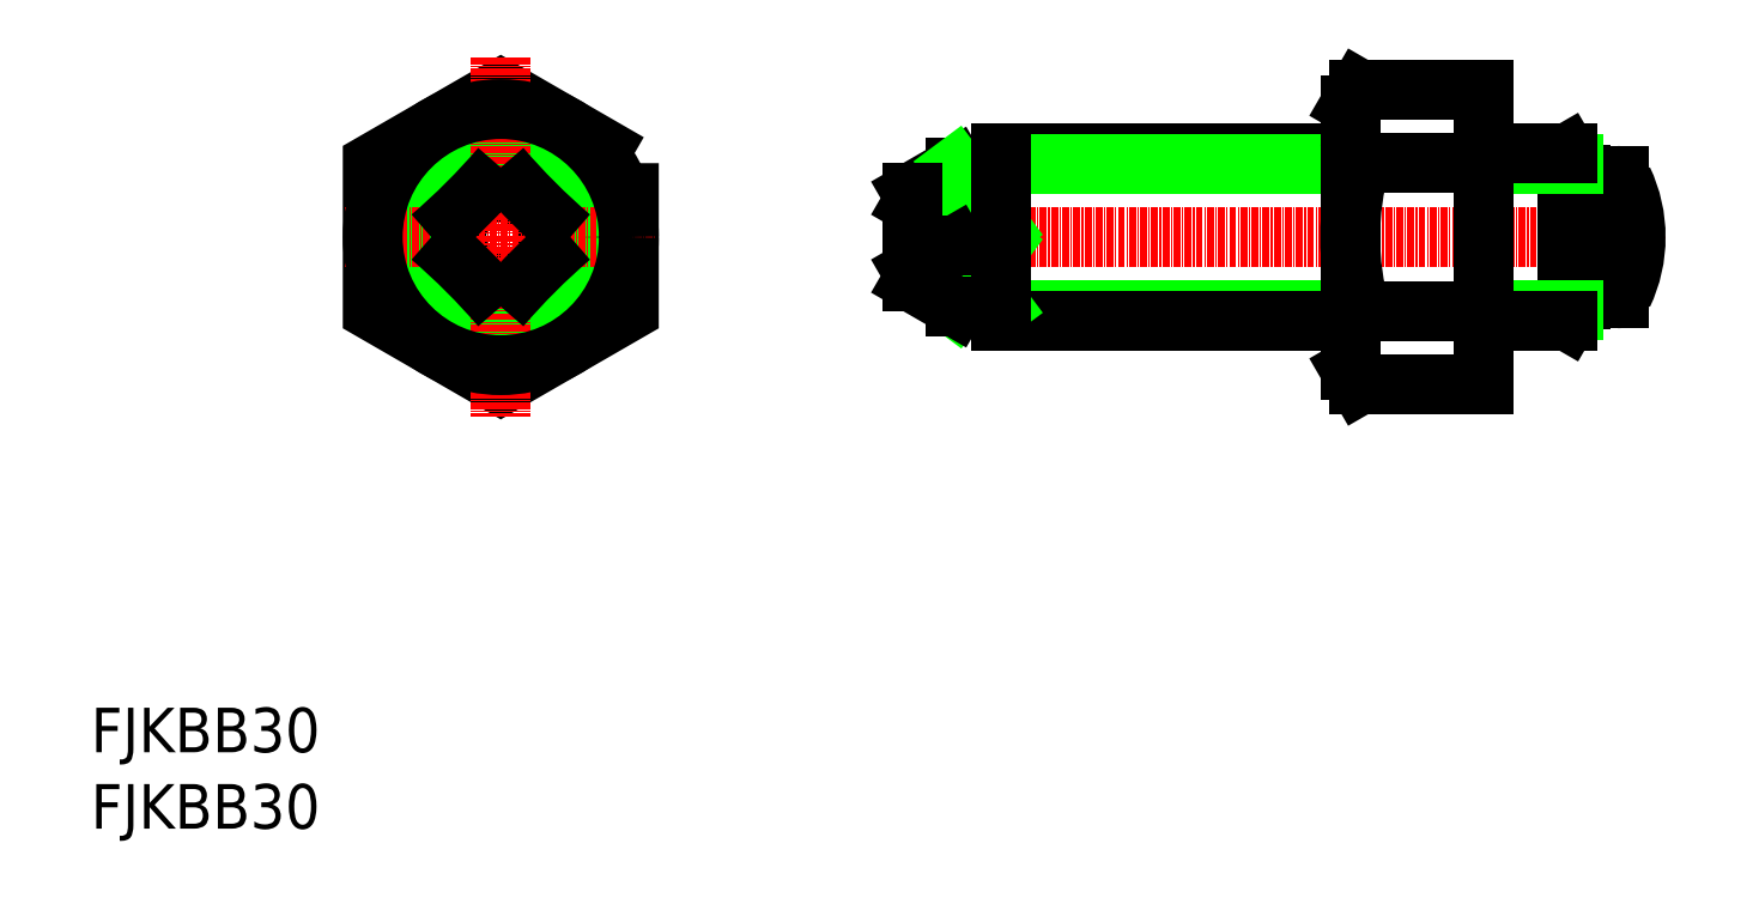
<metadata>
{"format":"dxf","ext":"dxf","renderer":"ezdxf+matplotlib","layout":"modelspace","background":"white","min_lineweight":24,"dpi":150}
</metadata>
<code>
0
SECTION
2
ENTITIES
0
TEXT
8
0
10
1.759e-08
20
13.72
30
0
40
8
1
FJKBB30
0
TEXT
8
0
10
1.759e-08
20
3.144e-07
30
0
40
8
1
FJKBB30
0
LINE
8
CENTER
10
142.4
20
106.2
30
0
11
282.4
21
106.2
31
0
0
LINE
8
0
10
147.4
20
114.2
30
0
11
155.2
21
118.7
31
0
0
LINE
8
0
10
155.2
20
118.7
30
0
11
163.4
21
118.7
31
0
0
LINE
8
0
10
163.4
20
121.2
30
0
11
226.2
21
121.2
31
0
0
LINE
8
0
10
274.4
20
117.2
30
0
11
274.4
21
95.32
31
0
0
LINE
8
0
10
265.1
20
121.2
30
0
11
267.1
21
117.8
31
0
0
LINE
8
0
10
274
20
117.2
30
0
11
268.1
21
117.2
31
0
0
LINE
8
0
10
147.4
20
112.2
30
0
11
155.2
21
107.7
31
0
0
LINE
8
0
10
155.2
20
107.7
30
0
11
163.4
21
107.7
31
0
0
LINE
8
0
10
155.2
20
118.7
30
0
11
163.4
21
107.7
31
0
0
LINE
8
0
10
155.2
20
107.7
30
0
11
163.4
21
118.7
31
0
0
LINE
8
0
10
163.4
20
119.4
30
0
11
226.2
21
119.4
31
0
0
LINE
8
0
10
265.1
20
121.2
30
0
11
265.1
21
91.25
31
0
0
LINE
8
0
10
267.4
20
117.5
30
0
11
267.4
21
95.03
31
0
0
ARC
8
0
10
274
20
116
30
0
40
1.2
50
25.46
51
90
0
ARC
8
0
10
268.1
20
118.4
30
0
40
1.2
50
210
51
270
0
LINE
8
0
10
163.4
20
93.05
30
0
11
226.2
21
93.05
31
0
0
LINE
8
0
10
163.4
20
91.25
30
0
11
226.2
21
91.25
31
0
0
LINE
8
0
10
155.2
20
104.7
30
0
11
163.4
21
93.75
31
0
0
LINE
8
0
10
155.2
20
93.75
30
0
11
163.4
21
104.7
31
0
0
LINE
8
0
10
147.4
20
100.2
30
0
11
155.2
21
104.7
31
0
0
LINE
8
0
10
163.4
20
121.2
30
0
11
163.4
21
91.25
31
0
0
LINE
8
0
10
147.4
20
114.2
30
0
11
147.4
21
98.25
31
0
0
LINE
8
0
10
155.2
20
104.7
30
0
11
163.4
21
104.7
31
0
0
LINE
8
0
10
155.2
20
93.75
30
0
11
163.4
21
93.75
31
0
0
LINE
8
0
10
147.4
20
98.25
30
0
11
155.2
21
93.75
31
0
0
LINE
8
0
10
274
20
95.25
30
0
11
268.1
21
95.25
31
0
0
LINE
8
0
10
265.1
20
91.25
30
0
11
267.1
21
94.65
31
0
0
ARC
8
0
10
268.1
20
94.05
30
0
40
1.2
50
90
51
150
0
ARC
8
0
10
253.4
20
106.2
30
0
40
24
50
334.5
51
25.46
0
ARC
8
0
10
274
20
96.45
30
0
40
1.2
50
270
51
334.5
0
LINE
8
0
10
250.2
20
132.8
30
0
11
227.8
21
132.8
31
0
0
LINE
8
0
10
250.2
20
119.5
30
0
11
228
21
119.5
31
0
0
LINE
8
0
10
226.2
20
88.25
30
0
11
226.2
21
106.2
31
0
0
ARC
8
0
10
234.1
20
124.7
30
0
40
7.97
50
187.4
51
220.2
0
LINE
8
0
10
226.2
20
130
30
0
11
227.8
21
132.8
31
0
0
LINE
8
0
10
250.2
20
93.05
30
0
11
266.2
21
93.05
31
0
0
LINE
8
0
10
250.2
20
91.25
30
0
11
265.1
21
91.25
31
0
0
LINE
8
0
10
250.2
20
119.4
30
0
11
266.2
21
119.4
31
0
0
LINE
8
0
10
250.2
20
121.2
30
0
11
265.1
21
121.2
31
0
0
POLYLINE
8
0
66
     1
10
0
20
0
30
0
70
     1
0
VERTEX
8
0
10
96.62
20
119.5
30
0
0
VERTEX
8
0
10
73.62
20
132.8
30
0
0
VERTEX
8
0
10
50.62
20
119.5
30
0
0
VERTEX
8
0
10
50.62
20
92.97
30
0
0
VERTEX
8
0
10
73.62
20
79.7
30
0
0
VERTEX
8
0
10
96.62
20
92.97
30
0
0
SEQEND
8
0
0
LINE
8
0
10
250.2
20
92.97
30
0
11
228
21
92.97
31
0
0
LINE
8
0
10
250.2
20
79.7
30
0
11
227.8
21
79.7
31
0
0
LINE
8
0
10
250.2
20
79.7
30
0
11
250.2
21
132.8
31
0
0
LINE
8
0
10
226.2
20
82.48
30
0
11
226.2
21
130
31
0
0
ARC
8
0
10
234.1
20
87.83
30
0
40
7.97
50
139.8
51
172.6
0
LINE
8
0
10
226.2
20
82.48
30
0
11
227.8
21
79.7
31
0
0
CIRCLE
8
0
10
73.62
20
106.2
30
0
40
8
0
CIRCLE
8
0
10
73.62
20
106.2
30
0
40
12.5
0
CIRCLE
8
0
10
73.62
20
106.2
30
0
40
15
0
CIRCLE
8
0
10
73.62
20
106.2
30
0
40
13.2
0
LINE
8
CENTER
10
73.62
20
138.6
30
0
11
73.62
21
73.93
31
0
0
LINE
8
CENTER
10
45.62
20
106.2
30
0
11
101.6
21
106.2
31
0
0
ARC
8
0
10
275.7
20
106.2
30
0
40
49.49
50
164.4
51
195.6
0
CIRCLE
8
0
10
73.62
20
106.2
30
0
40
23
0
ARC
8
0
10
161.3
20
193.9
30
0
40
115.5
50
220.6
51
229.4
0
ARC
8
0
10
-14.03
20
193.9
30
0
40
115.5
50
310.6
51
319.4
0
ARC
8
0
10
-14.03
20
18.6
30
0
40
115.5
50
40.61
51
49.39
0
ARC
8
0
10
161.3
20
18.6
30
0
40
115.5
50
130.6
51
139.4
0
ENDSEC
0
EOF

</code>
